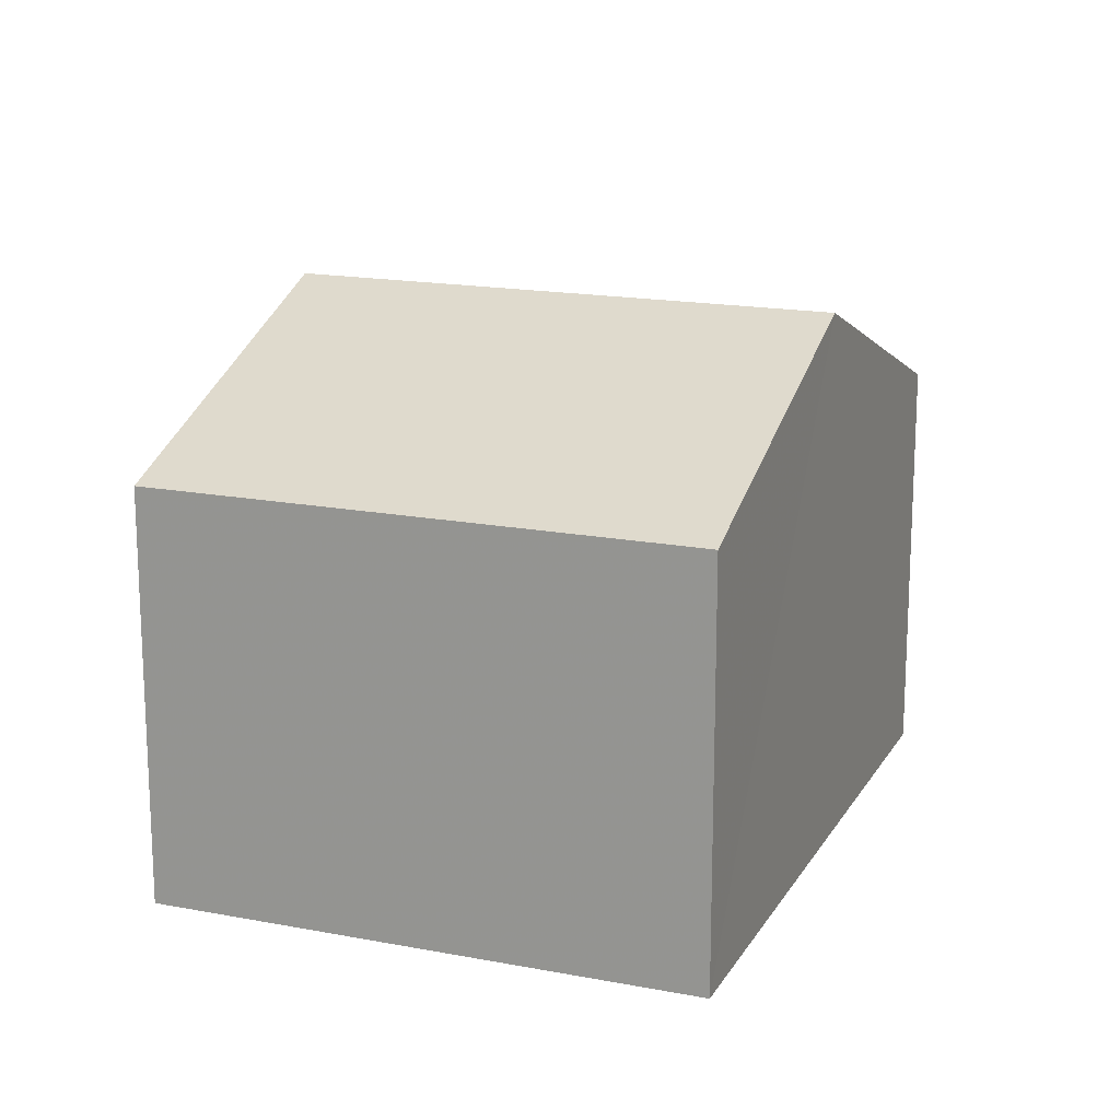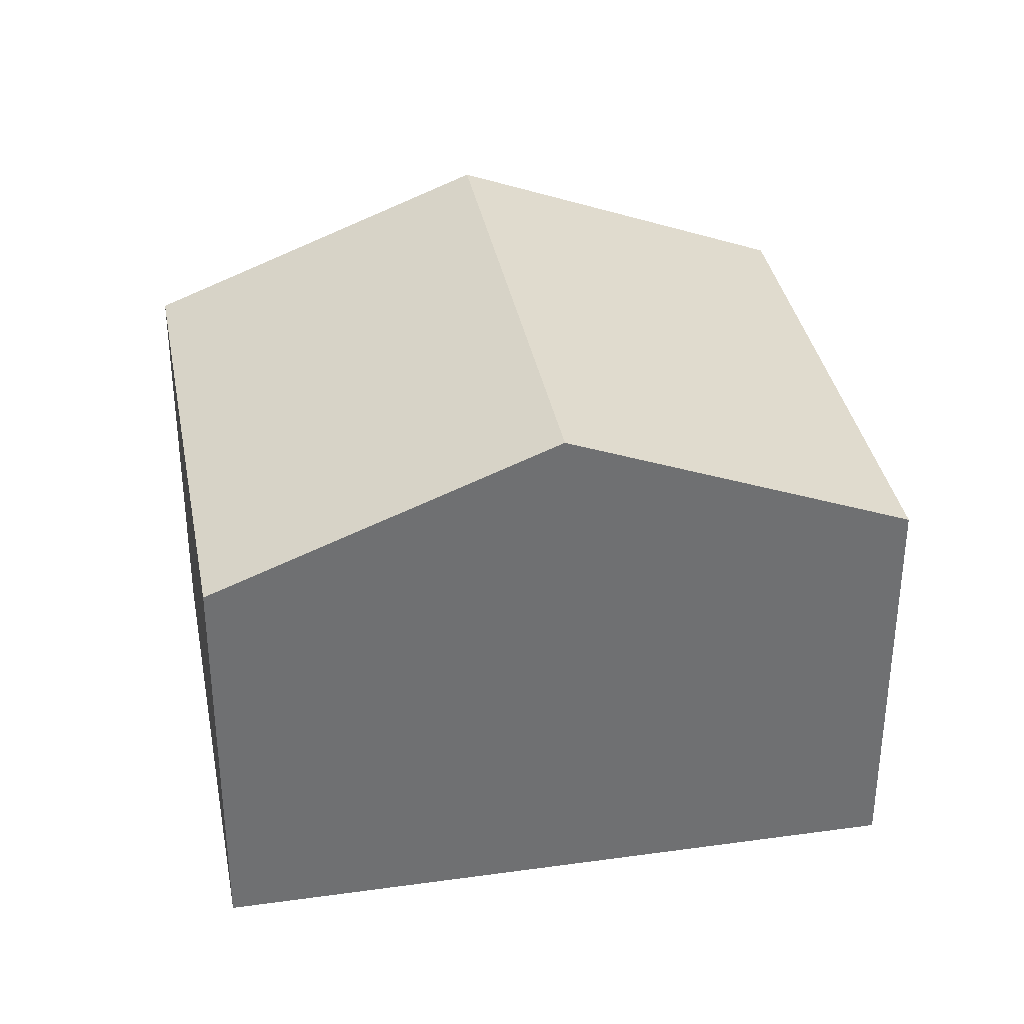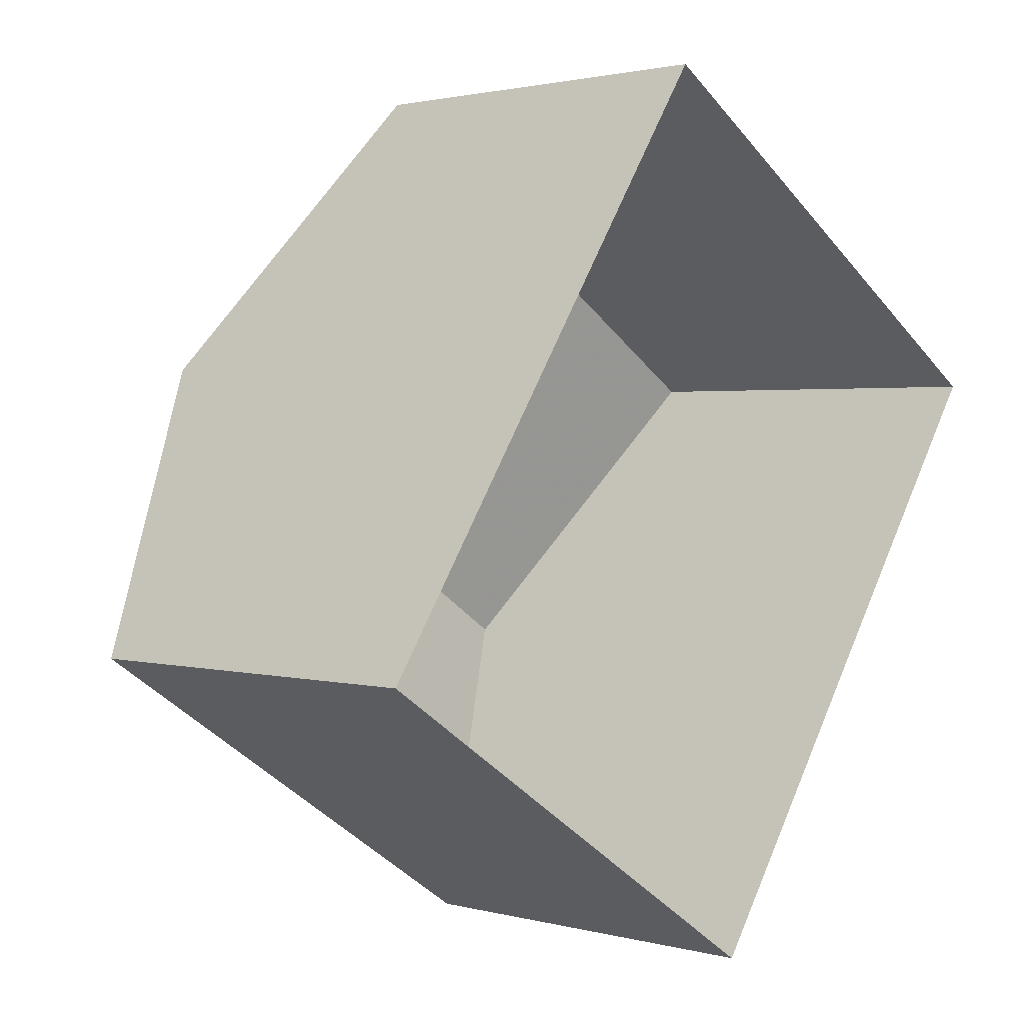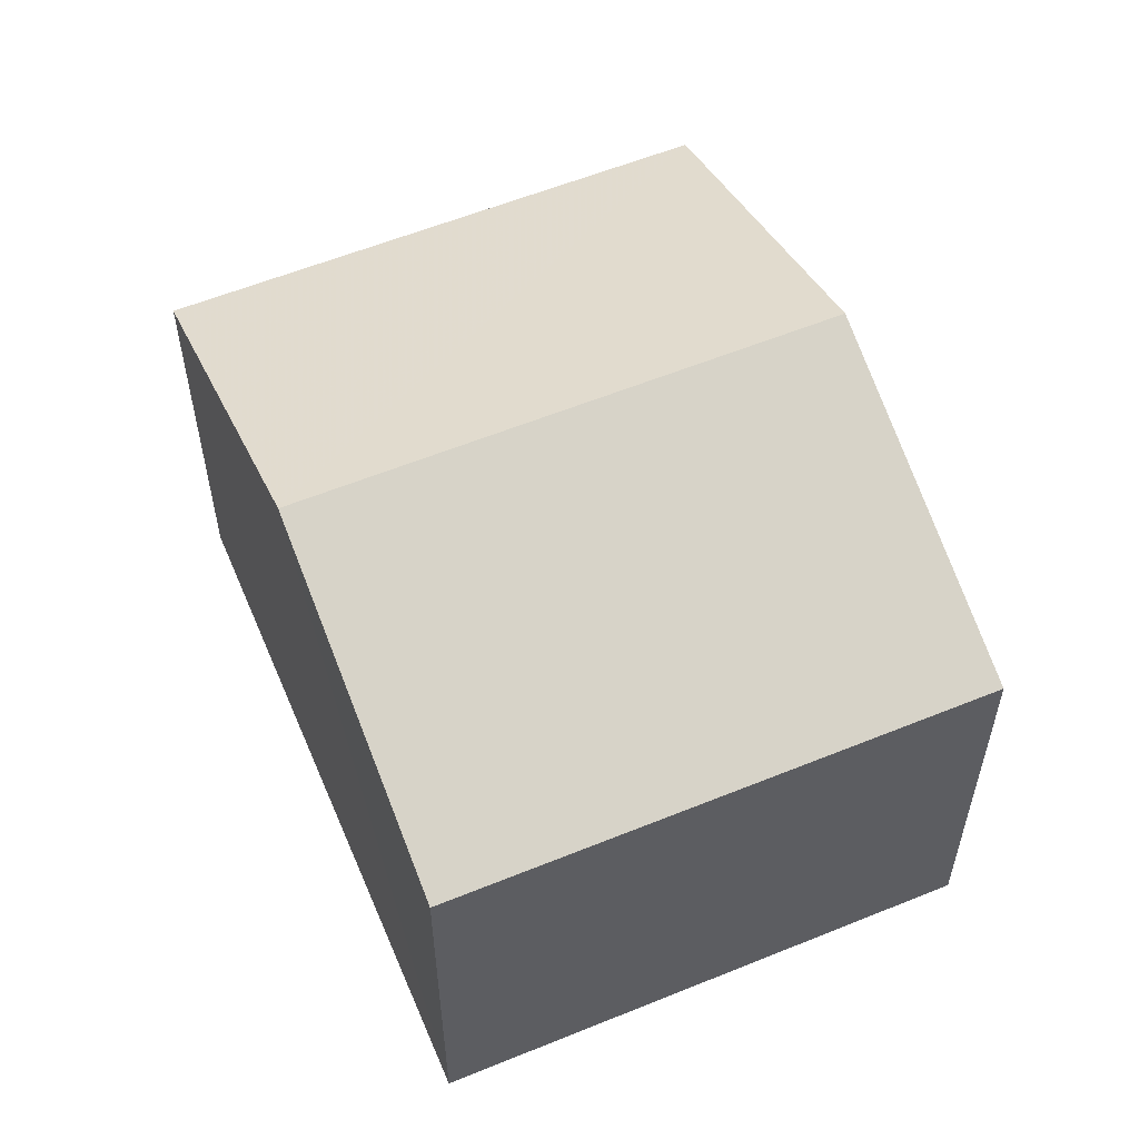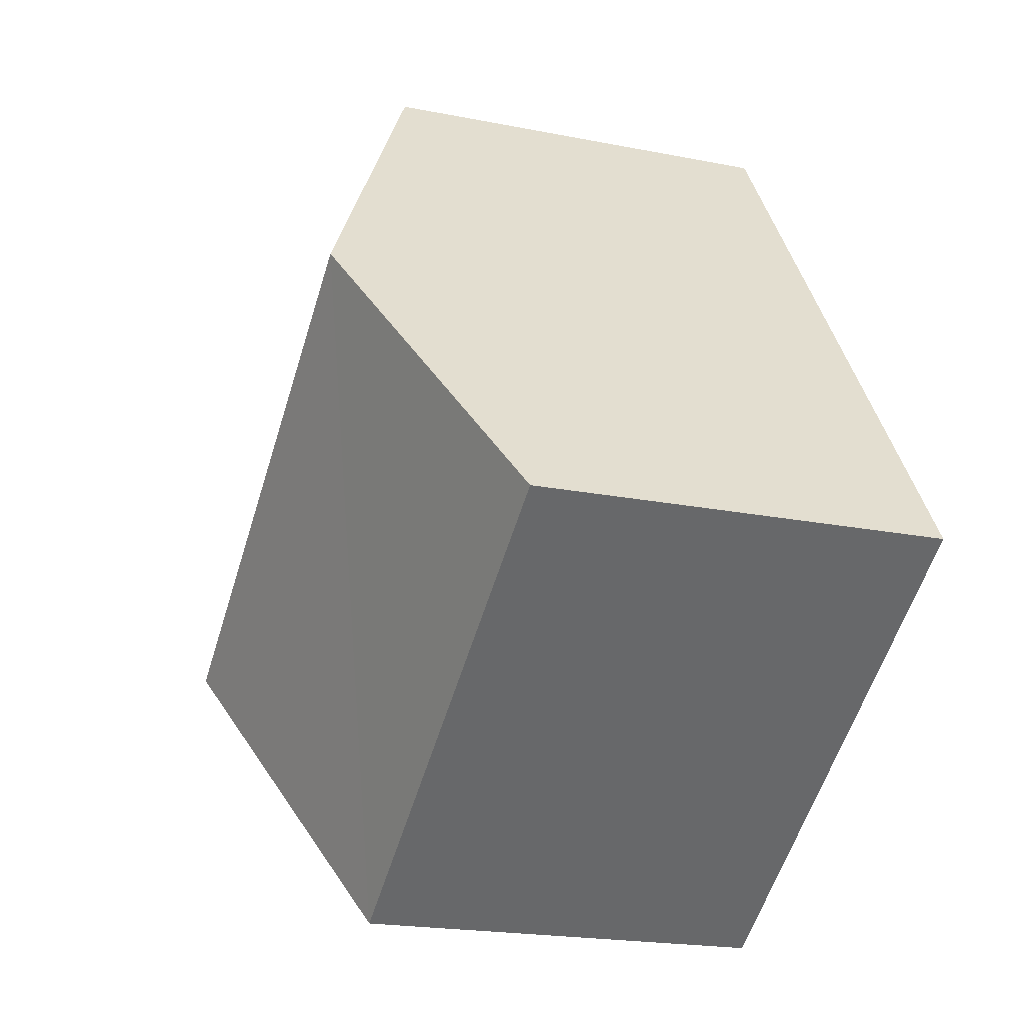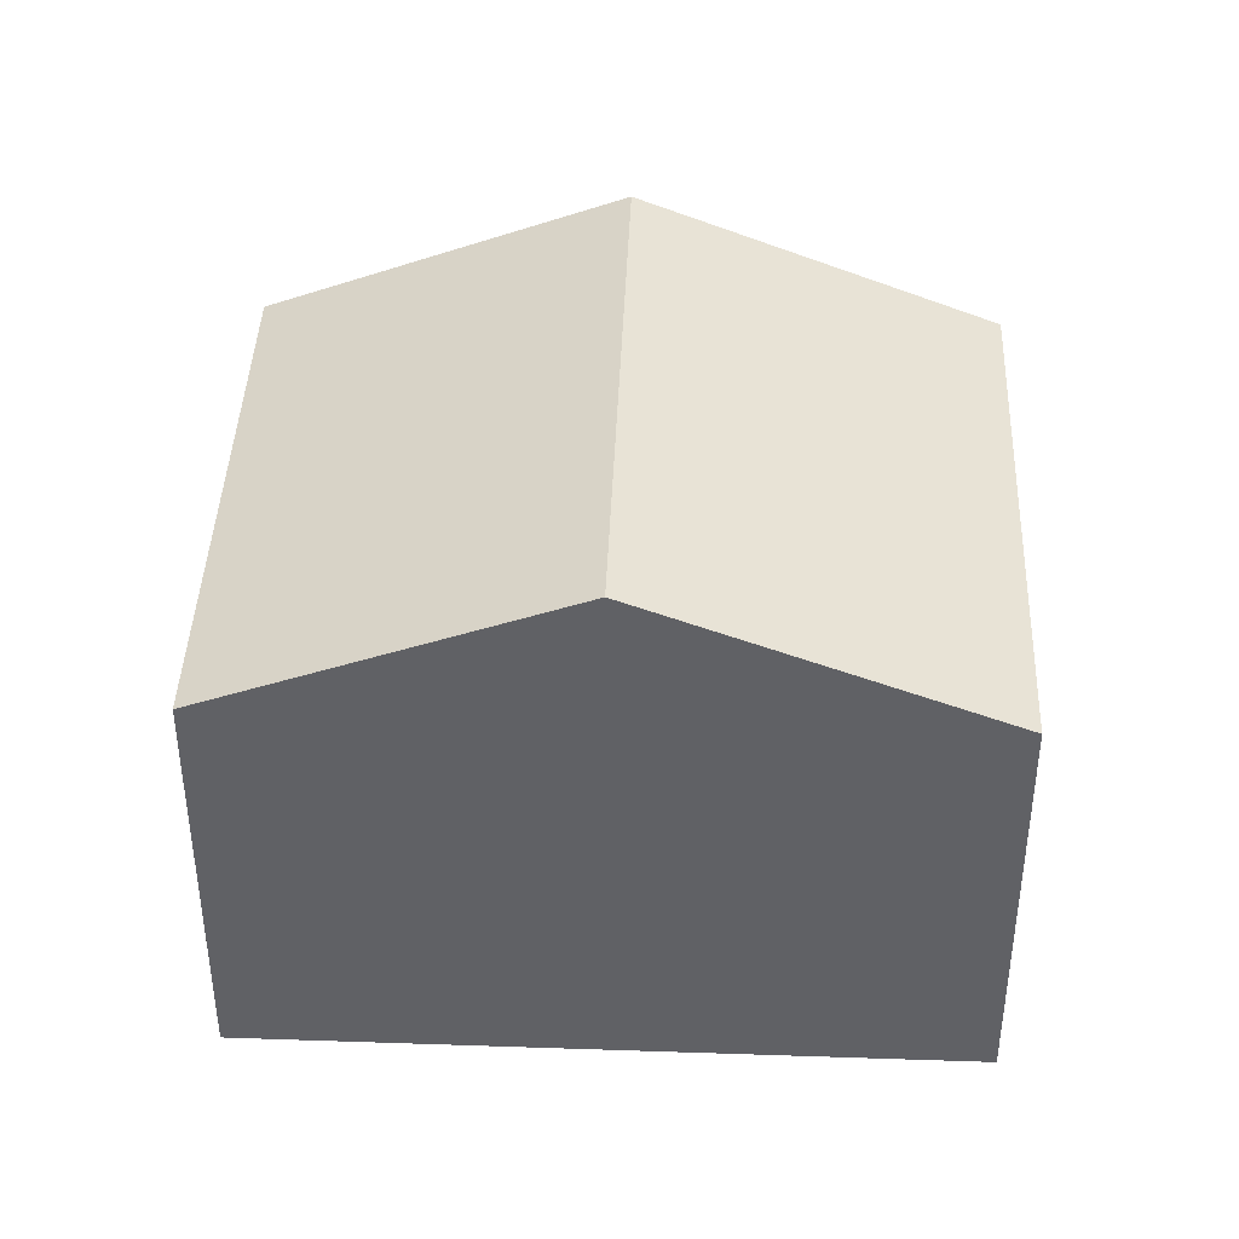
<metadata>
{"format":"obj","ext":"obj","renderer":"f3d","projection":"perspective","resolution":1024,"background":"white","views":[{"elev":17.0,"azim":-125.1,"up":"+Z"},{"elev":35.5,"azim":113.1,"up":"+Z"},{"elev":1.6,"azim":134.4,"up":"+Y"},{"elev":57.9,"azim":10.7,"up":"+Z"},{"elev":-20.0,"azim":69.8,"up":"+Y"},{"elev":42.1,"azim":-54.1,"up":"+Z"}]}
</metadata>
<code>
v -2.237e+05 -1.27e+05 18.21
v -2.237e+05 -1.27e+05 18.21
v -2.237e+05 -1.27e+05 18.21
v -2.236e+05 -1.27e+05 18.21
v -2.237e+05 -1.27e+05 24.67
v -2.236e+05 -1.27e+05 24.67
v -2.237e+05 -1.27e+05 26.76
v -2.237e+05 -1.27e+05 26.76
v -2.237e+05 -1.27e+05 24.67
v -2.237e+05 -1.27e+05 24.67
f 1 2 3
f 1 4 2
f 5 6 7
f 8 5 7
f 9 10 8
f 7 9 8
f 6 2 4
f 6 5 2
f 6 4 7
f 4 1 7
f 1 9 7
f 10 1 3
f 10 9 1
f 10 3 8
f 3 2 8
f 2 5 8

</code>
